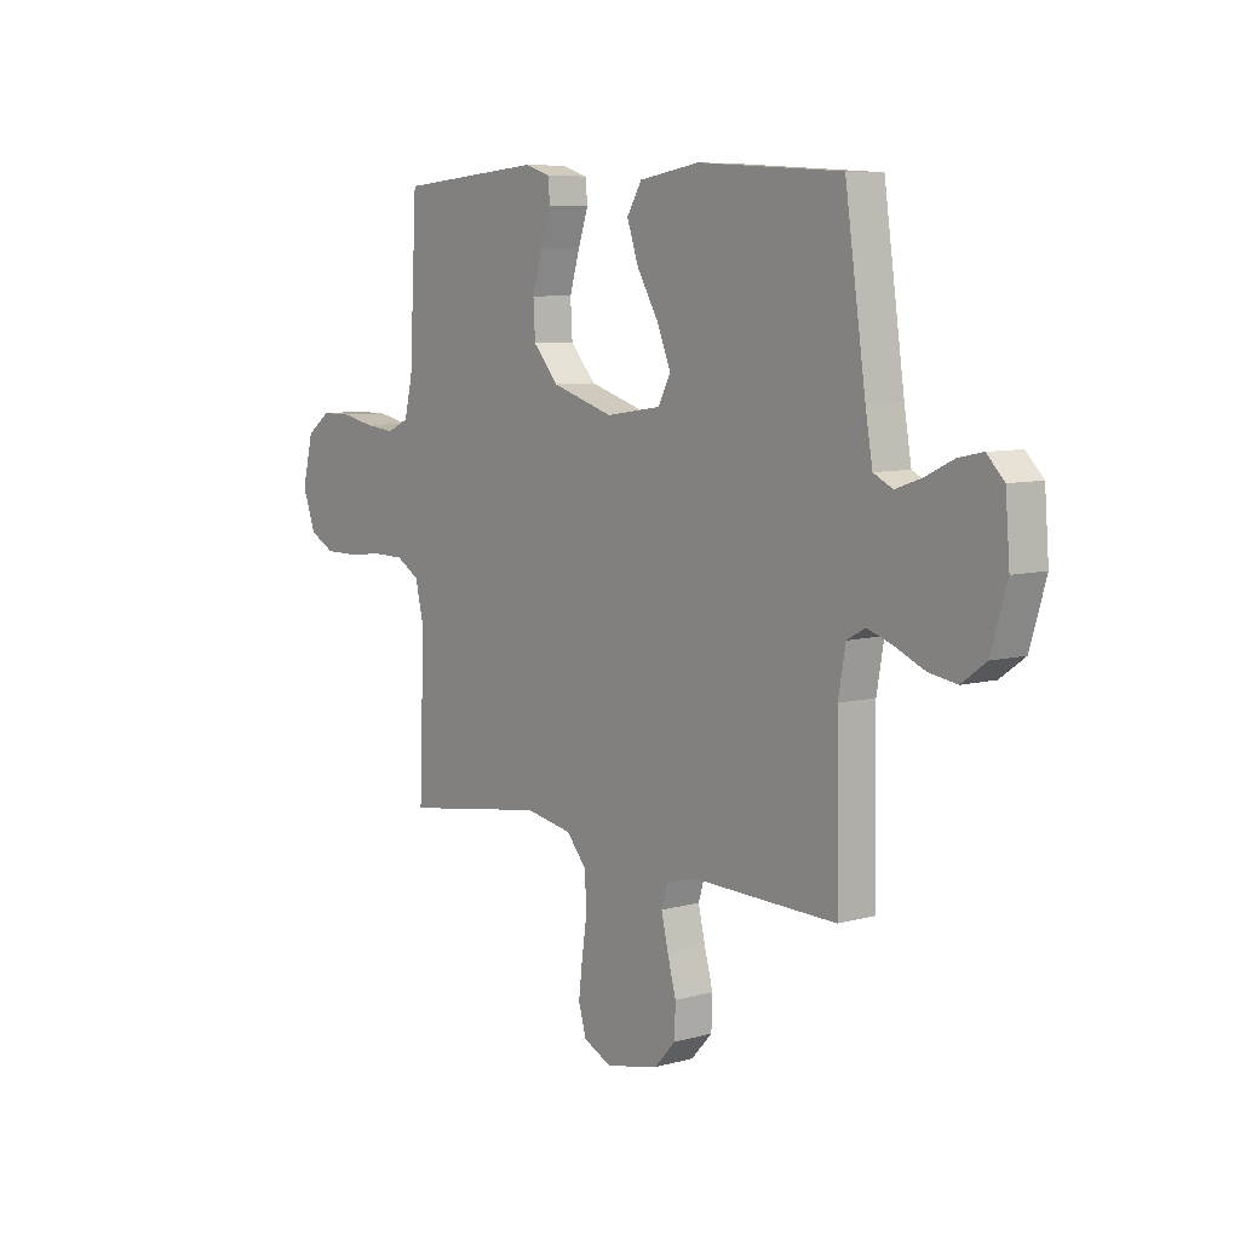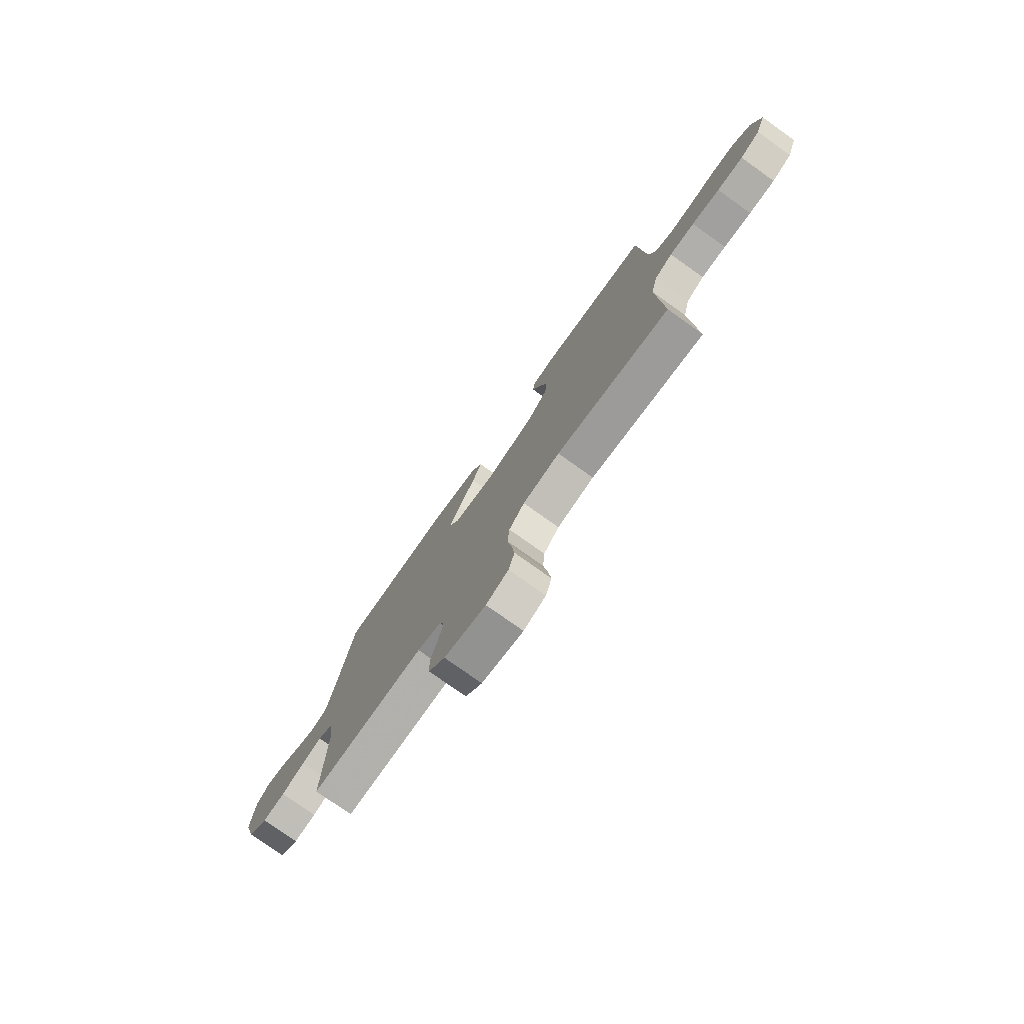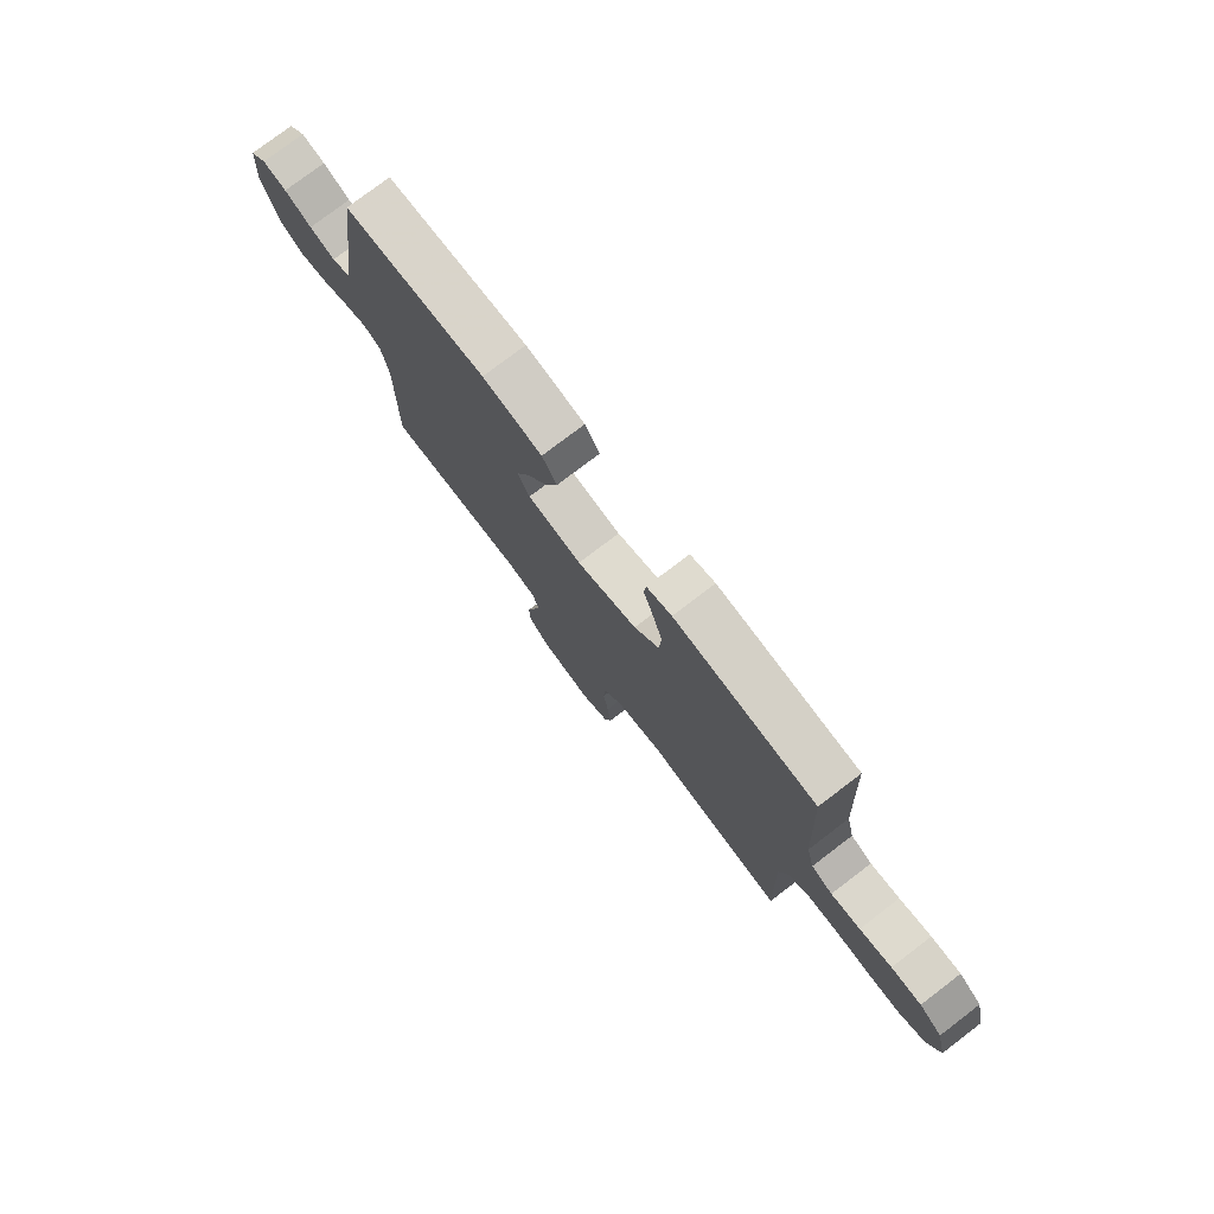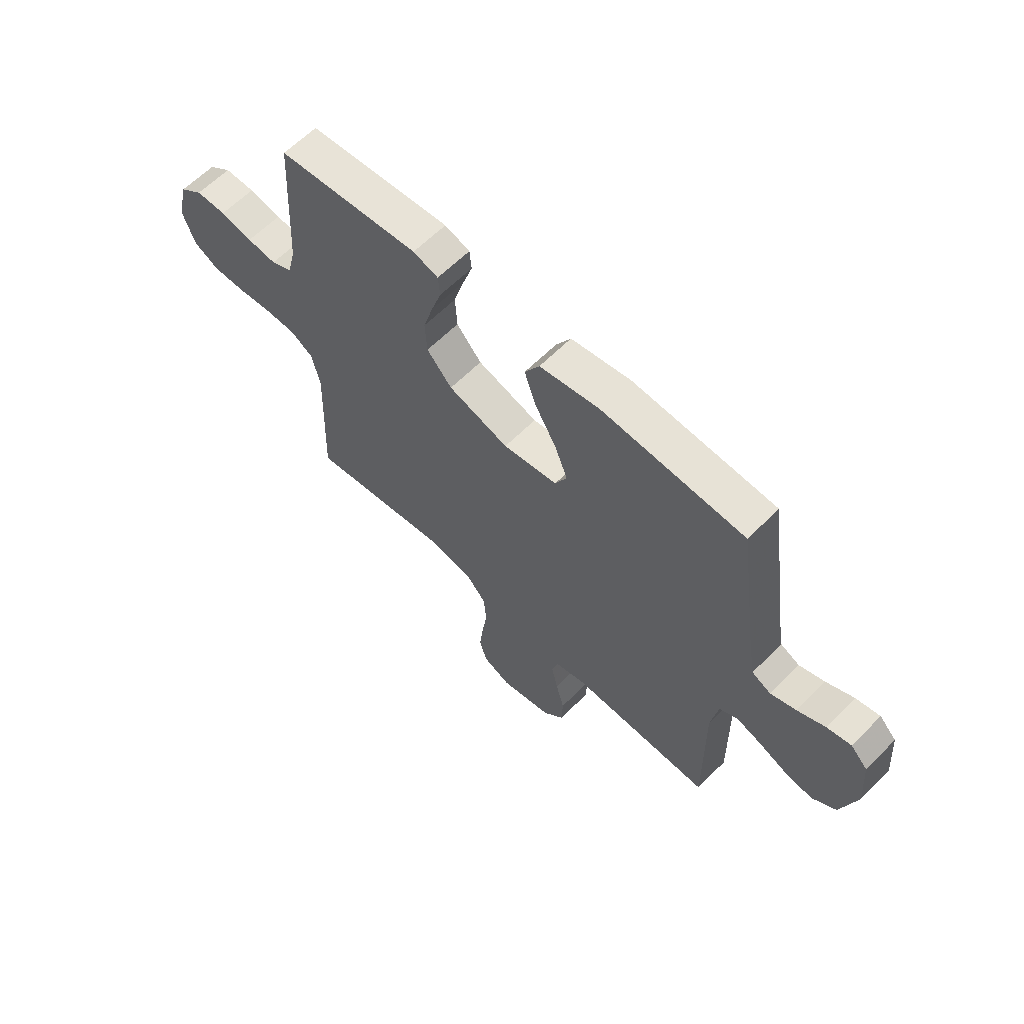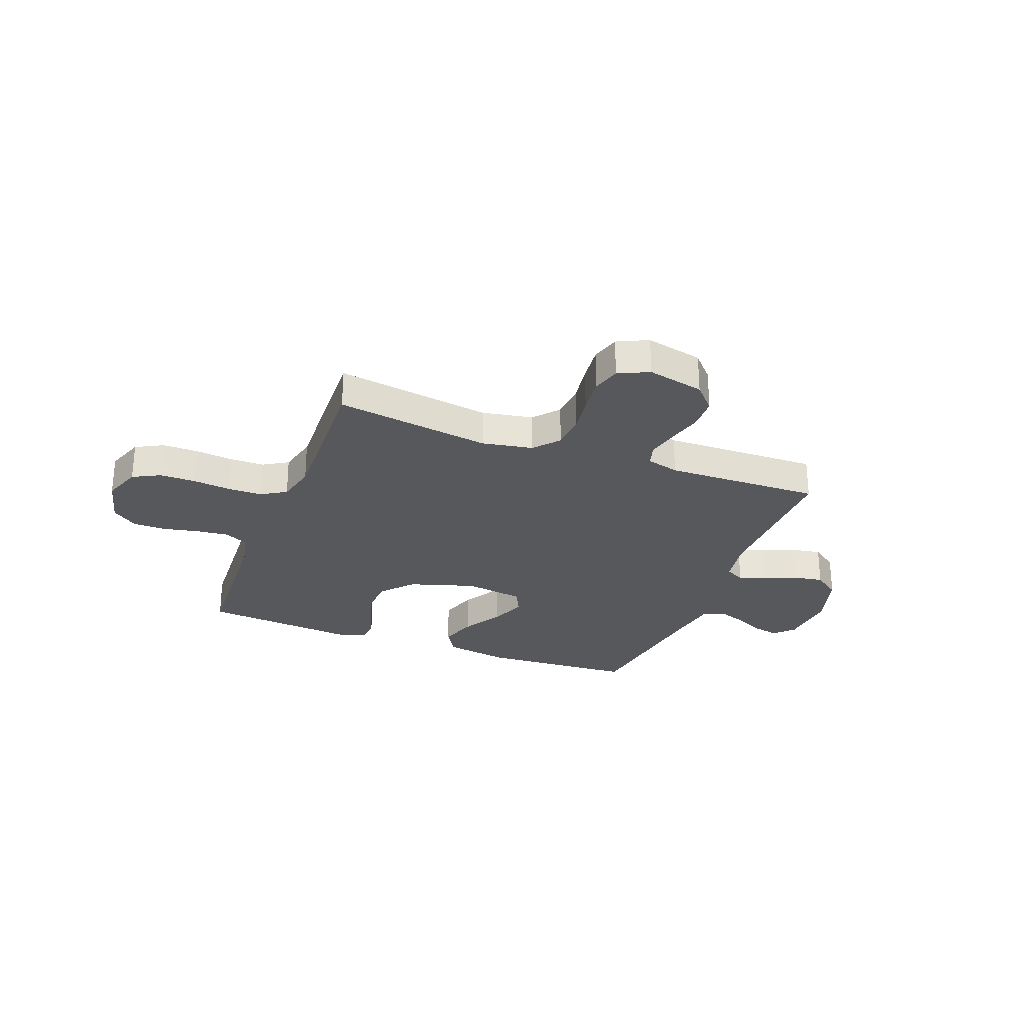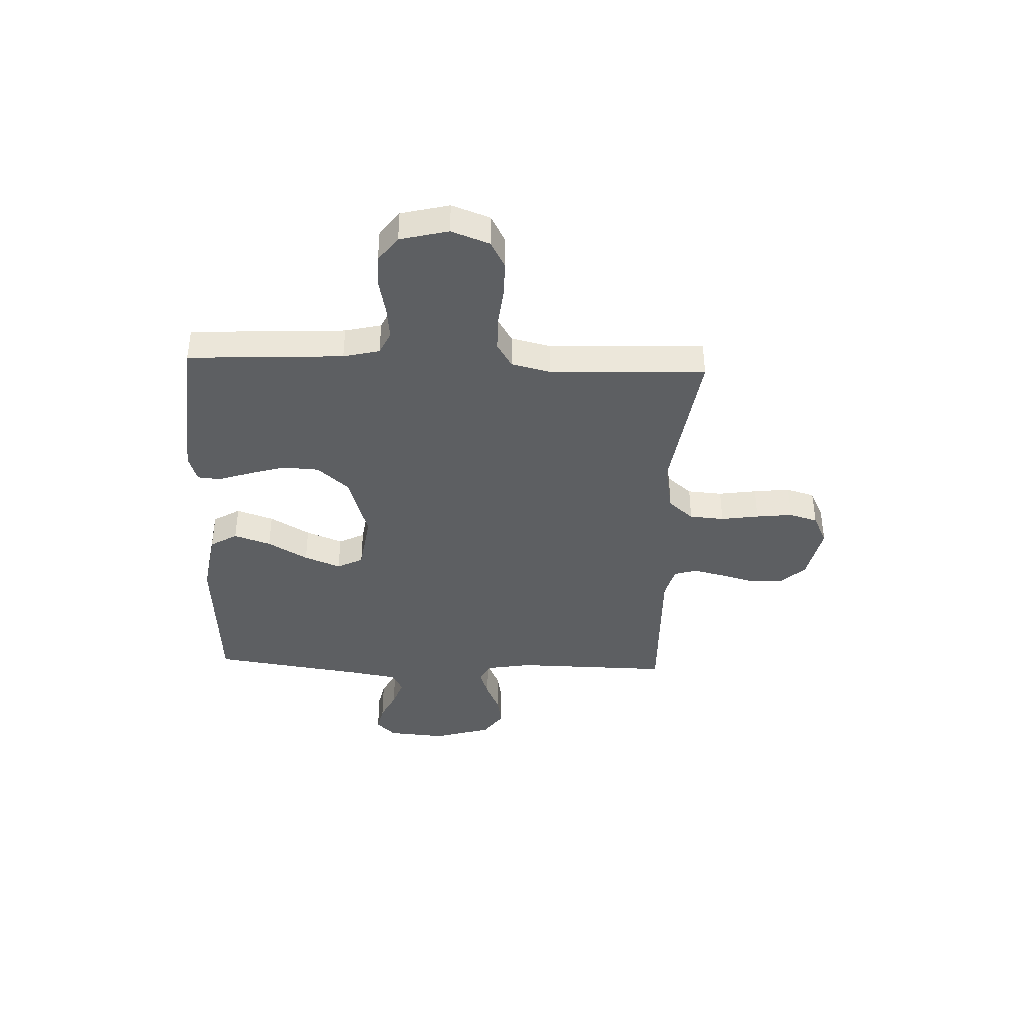
<metadata>
{"format":"obj","ext":"obj","renderer":"f3d","projection":"perspective","resolution":1024,"background":"white","views":[{"elev":7.5,"azim":-128.1,"up":"+Z"},{"elev":-77.5,"azim":54.6,"up":"+Z"},{"elev":77.1,"azim":52.7,"up":"+Z"},{"elev":61.9,"azim":-135.5,"up":"+Z"},{"elev":-27.8,"azim":159.1,"up":"+Y"},{"elev":-39.7,"azim":87.7,"up":"+Y"}]}
</metadata>
<code>
v -0.5 0.07 -0.5
v -0.496 0.07 -0.2
v -0.511 0.07 -0.114
v -0.549 0.07 -0.093
v -0.602 0.07 -0.111
v -0.663 0.07 -0.138
v -0.722 0.07 -0.148
v -0.773 0.07 -0.111
v -0.806 0.07 0
v -0.797 0.07 0.113
v -0.761 0.07 0.15
v -0.71 0.07 0.139
v -0.652 0.07 0.111
v -0.598 0.07 0.092
v -0.558 0.07 0.112
v -0.543 0.07 0.2
v -0.5 0.07 0.5
v -0.2 0.07 0.519
v -0.074 0.07 0.498
v -0.043 0.07 0.446
v -0.067 0.07 0.375
v -0.112 0.07 0.298
v -0.14 0.07 0.228
v -0.115 0.07 0.178
v 0 0.07 0.161
v 0.128 0.07 0.201
v 0.181 0.07 0.261
v 0.185 0.07 0.331
v 0.164 0.07 0.402
v 0.143 0.07 0.465
v 0.147 0.07 0.509
v 0.2 0.07 0.526
v 0.5 0.07 0.5
v 0.516 0.07 0.2
v 0.533 0.07 0.13
v 0.578 0.07 0.109
v 0.64 0.07 0.116
v 0.708 0.07 0.13
v 0.772 0.07 0.13
v 0.821 0.07 0.093
v 0.844 0.07 0
v 0.817 0.07 -0.074
v 0.764 0.07 -0.102
v 0.695 0.07 -0.102
v 0.621 0.07 -0.094
v 0.555 0.07 -0.095
v 0.507 0.07 -0.124
v 0.489 0.07 -0.2
v 0.5 0.07 -0.5
v 0.2 0.07 -0.456
v 0.102 0.07 -0.474
v 0.061 0.07 -0.522
v 0.056 0.07 -0.589
v 0.067 0.07 -0.662
v 0.075 0.07 -0.732
v 0.059 0.07 -0.787
v 0 0.07 -0.815
v -0.11 0.07 -0.791
v -0.154 0.07 -0.743
v -0.156 0.07 -0.68
v -0.138 0.07 -0.613
v -0.124 0.07 -0.552
v -0.137 0.07 -0.509
v -0.2 0.07 -0.492
v -0.5 0 -0.5
v -0.496 0 -0.2
v -0.511 0 -0.114
v -0.549 0 -0.093
v -0.602 0 -0.111
v -0.663 0 -0.138
v -0.722 0 -0.148
v -0.773 0 -0.111
v -0.806 0 0
v -0.797 0 0.113
v -0.761 0 0.15
v -0.71 0 0.139
v -0.652 0 0.111
v -0.598 0 0.092
v -0.558 0 0.112
v -0.543 0 0.2
v -0.5 0 0.5
v -0.2 0 0.519
v -0.074 0 0.498
v -0.043 0 0.446
v -0.067 0 0.375
v -0.112 0 0.298
v -0.14 0 0.228
v -0.115 0 0.178
v 0 0 0.161
v 0.128 0 0.201
v 0.181 0 0.261
v 0.185 0 0.331
v 0.164 0 0.402
v 0.143 0 0.465
v 0.147 0 0.509
v 0.2 0 0.526
v 0.5 0 0.5
v 0.516 0 0.2
v 0.533 0 0.13
v 0.578 0 0.109
v 0.64 0 0.116
v 0.708 0 0.13
v 0.772 0 0.13
v 0.821 0 0.093
v 0.844 0 0
v 0.817 0 -0.074
v 0.764 0 -0.102
v 0.695 0 -0.102
v 0.621 0 -0.094
v 0.555 0 -0.095
v 0.507 0 -0.124
v 0.489 0 -0.2
v 0.5 0 -0.5
v 0.2 0 -0.456
v 0.102 0 -0.474
v 0.061 0 -0.522
v 0.056 0 -0.589
v 0.067 0 -0.662
v 0.075 0 -0.732
v 0.059 0 -0.787
v 0 0 -0.815
v -0.11 0 -0.791
v -0.154 0 -0.743
v -0.156 0 -0.68
v -0.138 0 -0.613
v -0.124 0 -0.552
v -0.137 0 -0.509
v -0.2 0 -0.492
f 59 60 61
f 58 59 61
f 57 58 61
f 56 57 61
f 55 56 61
f 54 55 61
f 53 54 61
f 52 53 61 62
f 51 52 62 63
f 48 49 50
f 51 63 64
f 50 51 64
f 48 50 64
f 47 48 64
f 43 44 45
f 42 43 45
f 41 42 45
f 40 41 45
f 39 40 45
f 38 39 45
f 37 38 45
f 36 37 45 46
f 64 1 2
f 47 64 2
f 46 47 2
f 36 46 2
f 35 36 2
f 32 33 34
f 31 32 34
f 30 31 34
f 29 30 34
f 20 21 22
f 19 20 22
f 18 19 22
f 17 18 22
f 16 17 22
f 15 16 22 23
f 14 15 23 24
f 11 12 13
f 10 11 13
f 9 10 13
f 8 9 13
f 7 8 13
f 6 7 13
f 5 6 13
f 4 5 13 14
f 14 24 25
f 4 14 25
f 3 4 25
f 28 29 34 35
f 27 28 35
f 26 27 35
f 25 26 35
f 3 25 35
f 2 3 35
f 125 124 123
f 125 123 122
f 125 122 121
f 125 121 120
f 125 120 119
f 125 119 118
f 125 118 117
f 126 125 117 116
f 127 126 116 115
f 114 113 112
f 128 127 115
f 128 115 114
f 128 114 112
f 128 112 111
f 109 108 107
f 109 107 106
f 109 106 105
f 109 105 104
f 109 104 103
f 109 103 102
f 109 102 101
f 110 109 101 100
f 66 65 128
f 66 128 111
f 66 111 110
f 66 110 100
f 66 100 99
f 98 97 96
f 98 96 95
f 98 95 94
f 98 94 93
f 86 85 84
f 86 84 83
f 86 83 82
f 86 82 81
f 86 81 80
f 87 86 80 79
f 88 87 79 78
f 77 76 75
f 77 75 74
f 77 74 73
f 77 73 72
f 77 72 71
f 77 71 70
f 77 70 69
f 78 77 69 68
f 89 88 78
f 89 78 68
f 89 68 67
f 99 98 93 92
f 99 92 91
f 99 91 90
f 99 90 89
f 99 89 67
f 99 67 66
f 1 65 66 2
f 2 66 67 3
f 3 67 68 4
f 4 68 69 5
f 5 69 70 6
f 6 70 71 7
f 7 71 72 8
f 8 72 73 9
f 9 73 74 10
f 10 74 75 11
f 11 75 76 12
f 12 76 77 13
f 13 77 78 14
f 14 78 79 15
f 15 79 80 16
f 16 80 81 17
f 17 81 82 18
f 18 82 83 19
f 19 83 84 20
f 20 84 85 21
f 21 85 86 22
f 22 86 87 23
f 23 87 88 24
f 24 88 89 25
f 25 89 90 26
f 26 90 91 27
f 27 91 92 28
f 28 92 93 29
f 29 93 94 30
f 30 94 95 31
f 31 95 96 32
f 32 96 97 33
f 33 97 98 34
f 34 98 99 35
f 35 99 100 36
f 36 100 101 37
f 37 101 102 38
f 38 102 103 39
f 39 103 104 40
f 40 104 105 41
f 41 105 106 42
f 42 106 107 43
f 43 107 108 44
f 44 108 109 45
f 45 109 110 46
f 46 110 111 47
f 47 111 112 48
f 48 112 113 49
f 49 113 114 50
f 50 114 115 51
f 51 115 116 52
f 52 116 117 53
f 53 117 118 54
f 54 118 119 55
f 55 119 120 56
f 56 120 121 57
f 57 121 122 58
f 58 122 123 59
f 59 123 124 60
f 60 124 125 61
f 61 125 126 62
f 62 126 127 63
f 63 127 128 64
f 64 128 65 1

</code>
